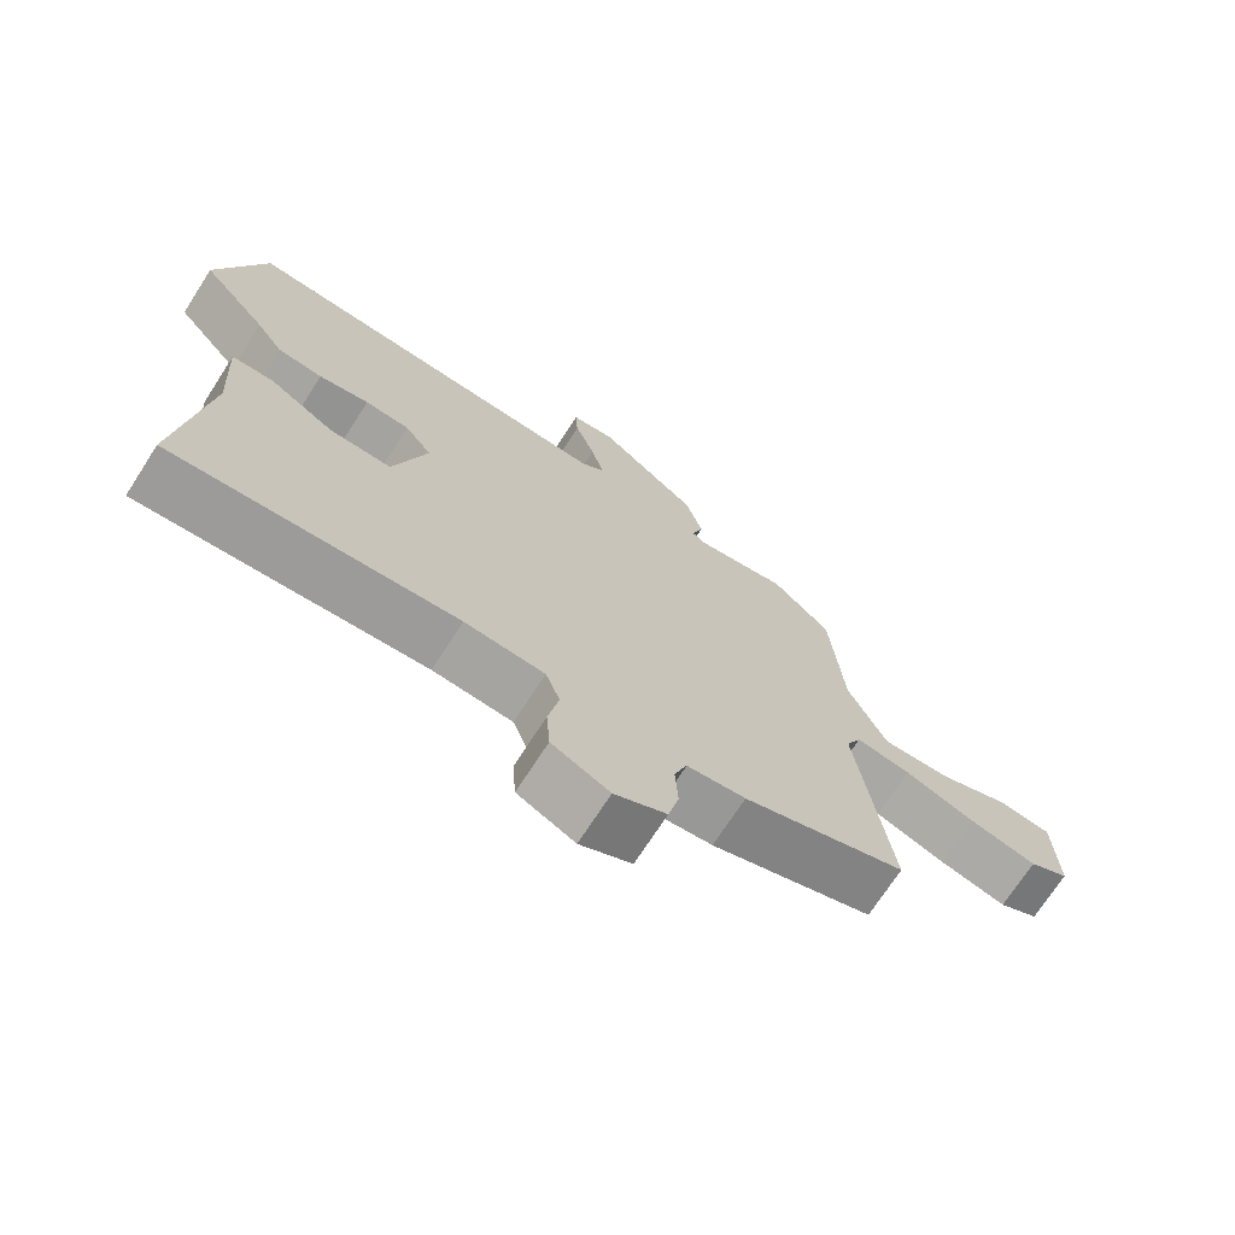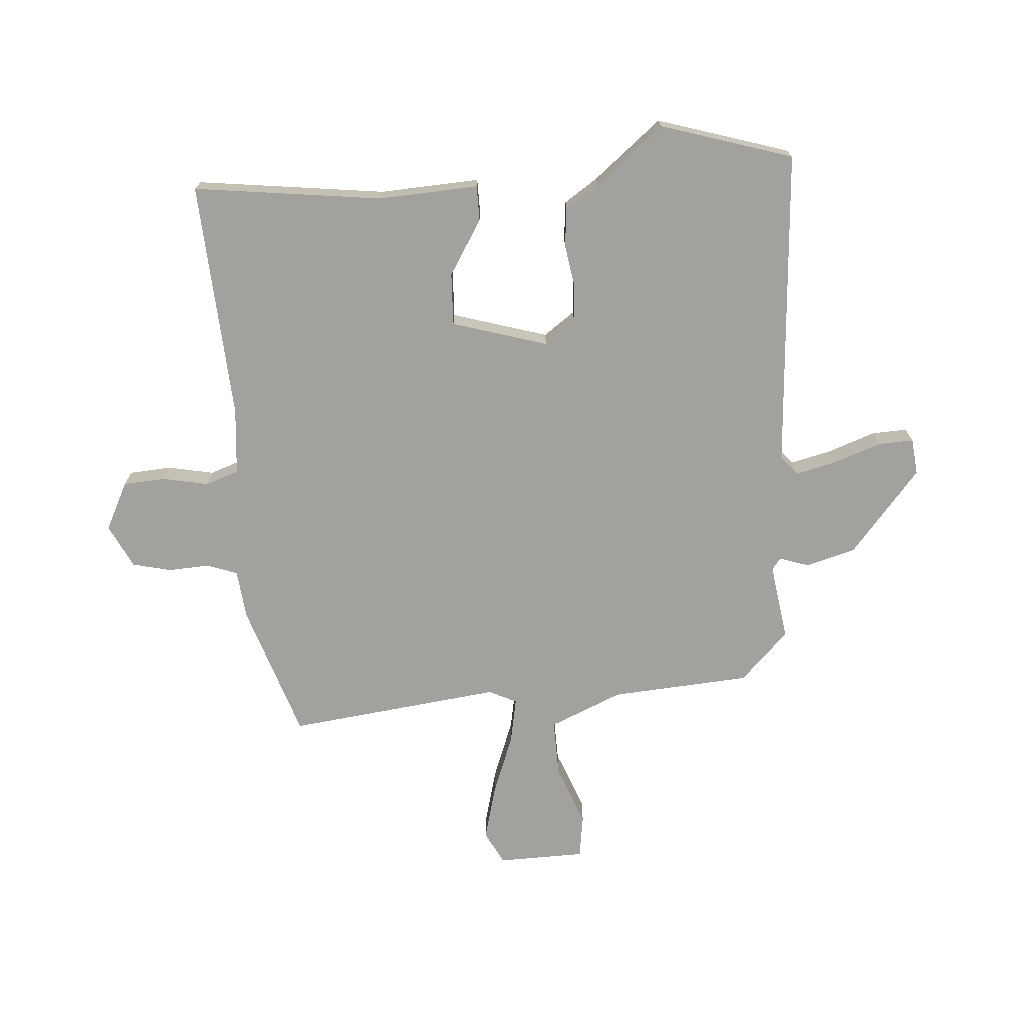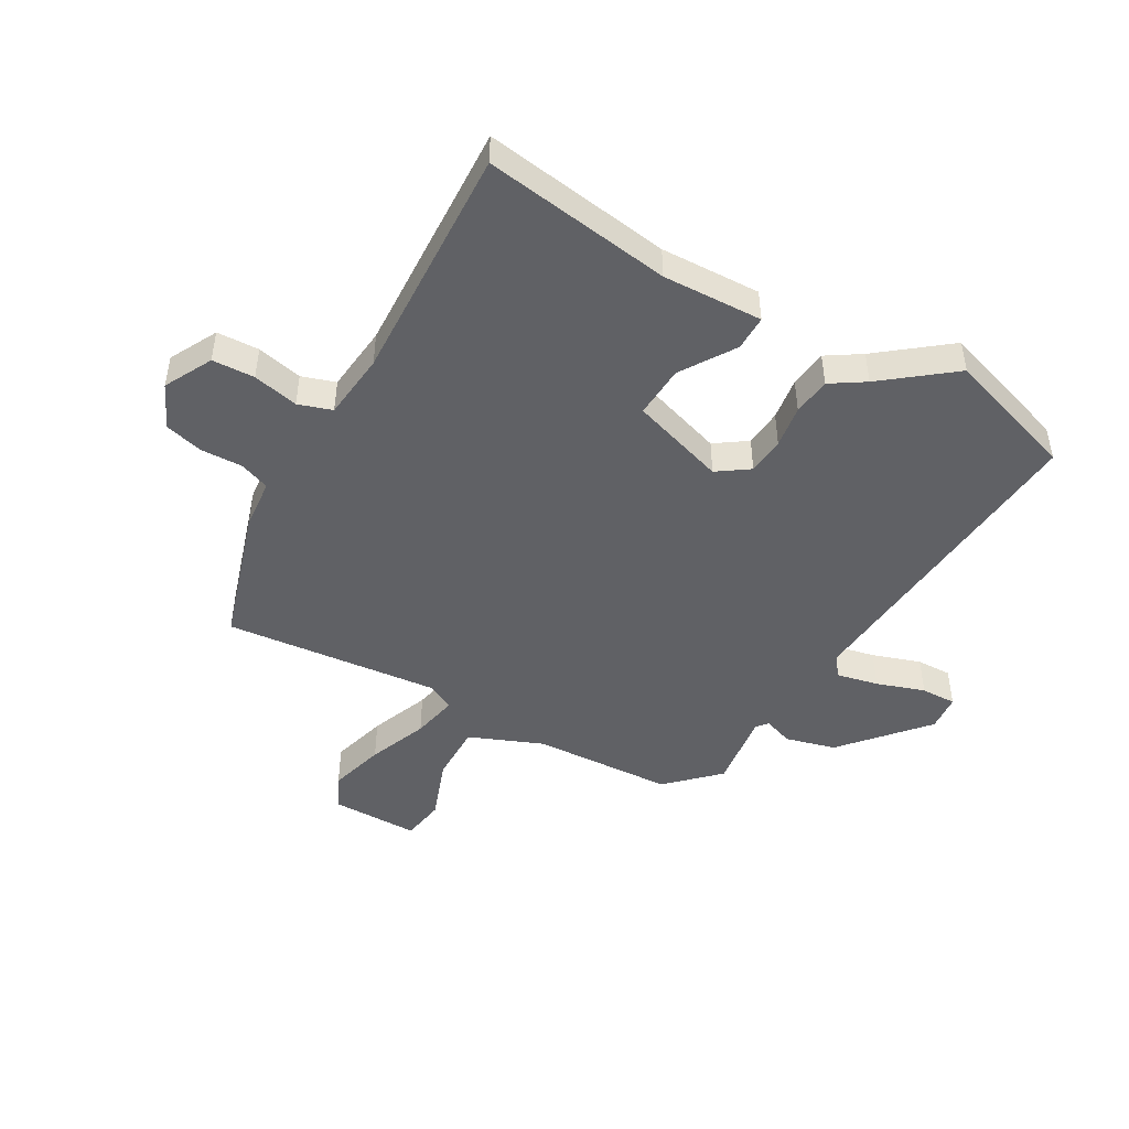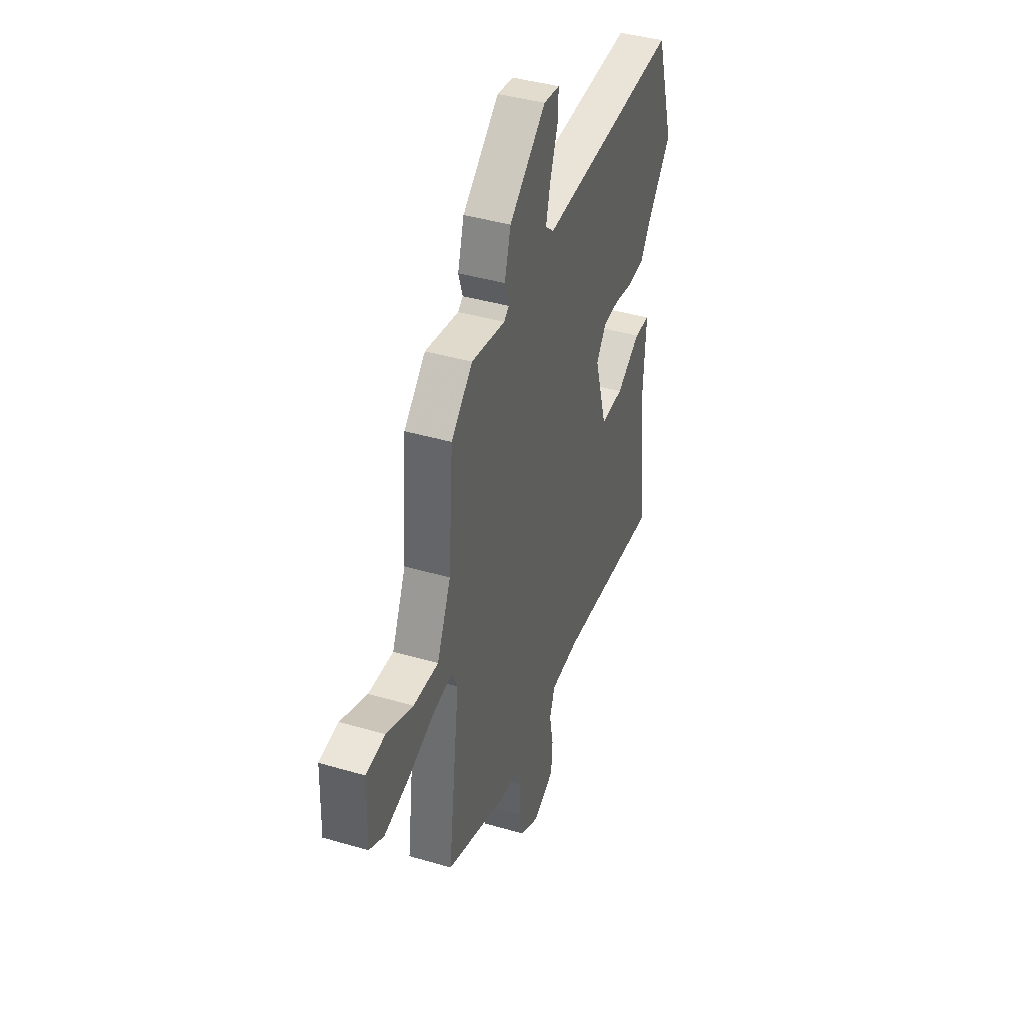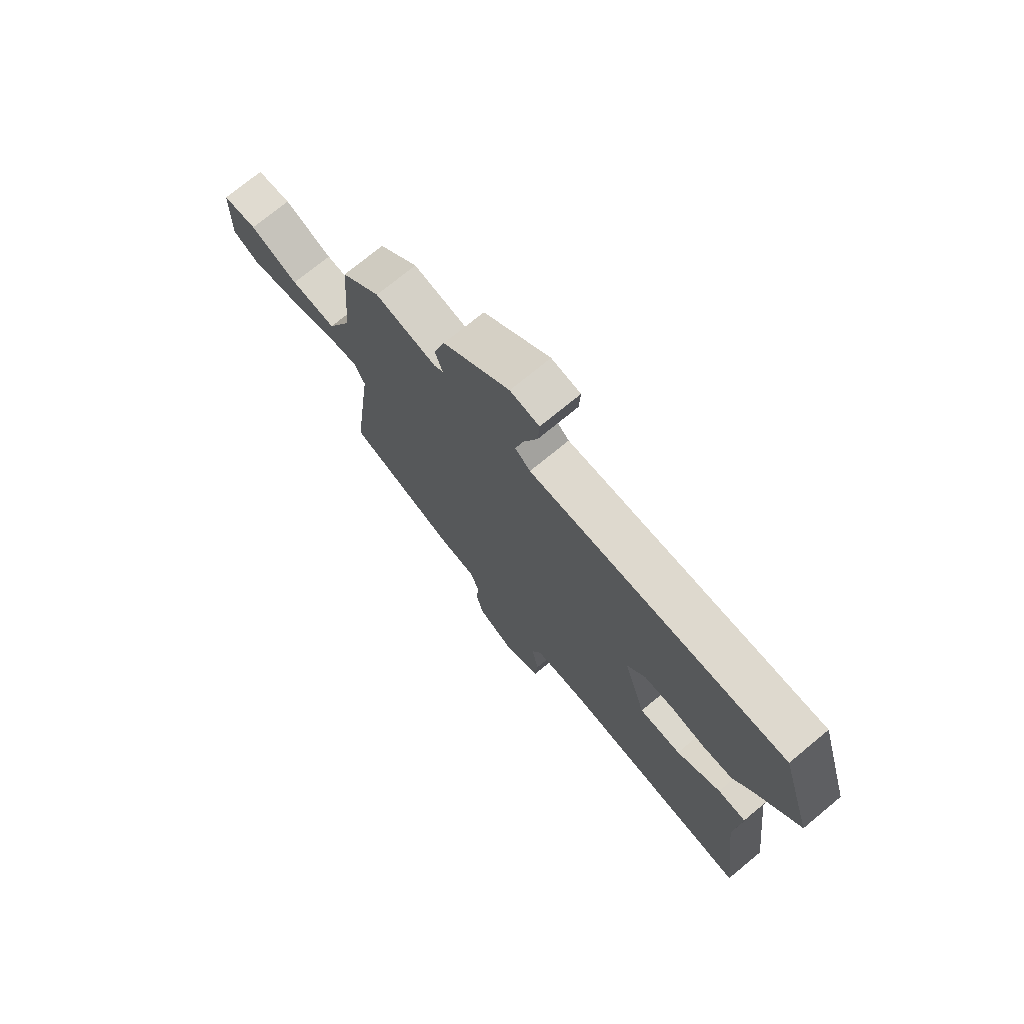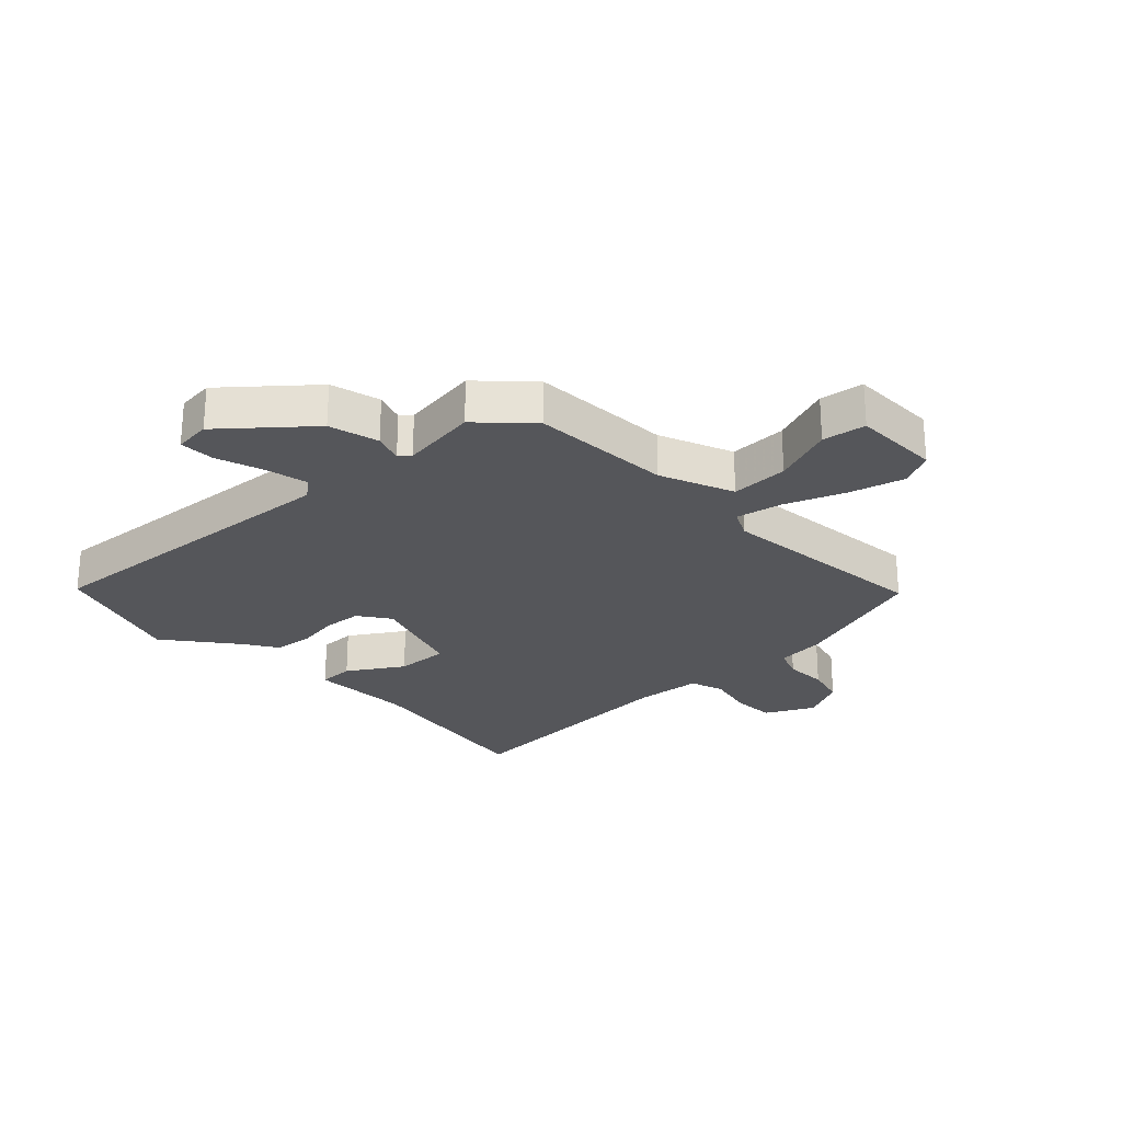
<metadata>
{"format":"obj","ext":"obj","renderer":"f3d","projection":"perspective","resolution":1024,"background":"white","views":[{"elev":-71.5,"azim":-32.8,"up":"+Z"},{"elev":-72.0,"azim":-86.2,"up":"+Y"},{"elev":-47.5,"azim":-121.1,"up":"+Y"},{"elev":40.3,"azim":109.9,"up":"+Z"},{"elev":73.6,"azim":-129.5,"up":"+Z"},{"elev":-25.9,"azim":42.6,"up":"+Y"}]}
</metadata>
<code>
v -0.498 0.07 -0.48
v -0.46 0.07 -0.163
v -0.47 0.07 0.005
v -0.411 0.07 0.006
v -0.319 0.07 -0.05
v -0.231 0.07 -0.053
v -0.184 0.07 0.107
v -0.222 0.07 0.159
v -0.285 0.07 0.163
v -0.356 0.07 0.151
v -0.42 0.07 0.157
v -0.458 0.07 0.213
v -0.552 0.07 0.327
v -0.485 0.07 0.549
v 0.053 0.07 0.516
v 0.085 0.07 0.543
v 0.068 0.07 0.612
v 0.039 0.07 0.692
v 0.036 0.07 0.751
v 0.097 0.07 0.758
v 0.237 0.07 0.642
v 0.261 0.07 0.559
v 0.245 0.07 0.509
v 0.264 0.07 0.494
v 0.393 0.07 0.514
v 0.475 0.07 0.434
v 0.493 0.07 0.199
v 0.546 0.07 0.077
v 0.642 0.07 0.08
v 0.744 0.07 0.12
v 0.817 0.07 0.11
v 0.821 0.07 -0.037
v 0.765 0.07 -0.066
v 0.671 0.07 -0.042
v 0.571 0.07 -0.005
v 0.494 0.07 0.009
v 0.472 0.07 -0.038
v 0.517 0.07 -0.397
v 0.289 0.07 -0.474
v 0.207 0.07 -0.483
v 0.189 0.07 -0.534
v 0.193 0.07 -0.604
v 0.178 0.07 -0.669
v 0.105 0.07 -0.706
v 0.024 0.07 -0.666
v 0.019 0.07 -0.595
v 0.034 0.07 -0.518
v 0.014 0.07 -0.462
v -0.098 0.07 -0.453
v -0.498 0 -0.48
v -0.46 0 -0.163
v -0.47 0 0.005
v -0.411 0 0.006
v -0.319 0 -0.05
v -0.231 0 -0.053
v -0.184 0 0.107
v -0.222 0 0.159
v -0.285 0 0.163
v -0.356 0 0.151
v -0.42 0 0.157
v -0.458 0 0.213
v -0.552 0 0.327
v -0.485 0 0.549
v 0.053 0 0.516
v 0.085 0 0.543
v 0.068 0 0.612
v 0.039 0 0.692
v 0.036 0 0.751
v 0.097 0 0.758
v 0.237 0 0.642
v 0.261 0 0.559
v 0.245 0 0.509
v 0.264 0 0.494
v 0.393 0 0.514
v 0.475 0 0.434
v 0.493 0 0.199
v 0.546 0 0.077
v 0.642 0 0.08
v 0.744 0 0.12
v 0.817 0 0.11
v 0.821 0 -0.037
v 0.765 0 -0.066
v 0.671 0 -0.042
v 0.571 0 -0.005
v 0.494 0 0.009
v 0.472 0 -0.038
v 0.517 0 -0.397
v 0.289 0 -0.474
v 0.207 0 -0.483
v 0.189 0 -0.534
v 0.193 0 -0.604
v 0.178 0 -0.669
v 0.105 0 -0.706
v 0.024 0 -0.666
v 0.019 0 -0.595
v 0.034 0 -0.518
v 0.014 0 -0.462
v -0.098 0 -0.453
f 44 45 46 47
f 44 47 48
f 41 42 43 44
f 40 41 44 48
f 37 38 39 40
f 36 37 40 48
f 32 33 34 35
f 32 35 36
f 29 30 31 32
f 28 29 32 36
f 27 28 36 48
f 24 25 26 27
f 23 24 27 48
f 21 22 23
f 17 18 19 20
f 16 17 20 21
f 15 16 21 23
f 12 13 14 15
f 9 10 11 12
f 8 9 12 15
f 7 8 15 23
f 2 3 4 5
f 49 1 2 5
f 49 5 6
f 23 48 49
f 6 7 23 49
f 96 95 94 93
f 97 96 93
f 93 92 91 90
f 97 93 90 89
f 89 88 87 86
f 97 89 86 85
f 84 83 82 81
f 85 84 81
f 81 80 79 78
f 85 81 78 77
f 97 85 77 76
f 76 75 74 73
f 97 76 73 72
f 72 71 70
f 69 68 67 66
f 70 69 66 65
f 72 70 65 64
f 64 63 62 61
f 61 60 59 58
f 64 61 58 57
f 72 64 57 56
f 54 53 52 51
f 54 51 50 98
f 55 54 98
f 98 97 72
f 98 72 56 55
f 1 50 51 2
f 2 51 52 3
f 3 52 53 4
f 4 53 54 5
f 5 54 55 6
f 6 55 56 7
f 7 56 57 8
f 8 57 58 9
f 9 58 59 10
f 10 59 60 11
f 11 60 61 12
f 12 61 62 13
f 13 62 63 14
f 14 63 64 15
f 15 64 65 16
f 16 65 66 17
f 17 66 67 18
f 18 67 68 19
f 19 68 69 20
f 20 69 70 21
f 21 70 71 22
f 22 71 72 23
f 23 72 73 24
f 24 73 74 25
f 25 74 75 26
f 26 75 76 27
f 27 76 77 28
f 28 77 78 29
f 29 78 79 30
f 30 79 80 31
f 31 80 81 32
f 32 81 82 33
f 33 82 83 34
f 34 83 84 35
f 35 84 85 36
f 36 85 86 37
f 37 86 87 38
f 38 87 88 39
f 39 88 89 40
f 40 89 90 41
f 41 90 91 42
f 42 91 92 43
f 43 92 93 44
f 44 93 94 45
f 45 94 95 46
f 46 95 96 47
f 47 96 97 48
f 48 97 98 49
f 49 98 50 1

</code>
